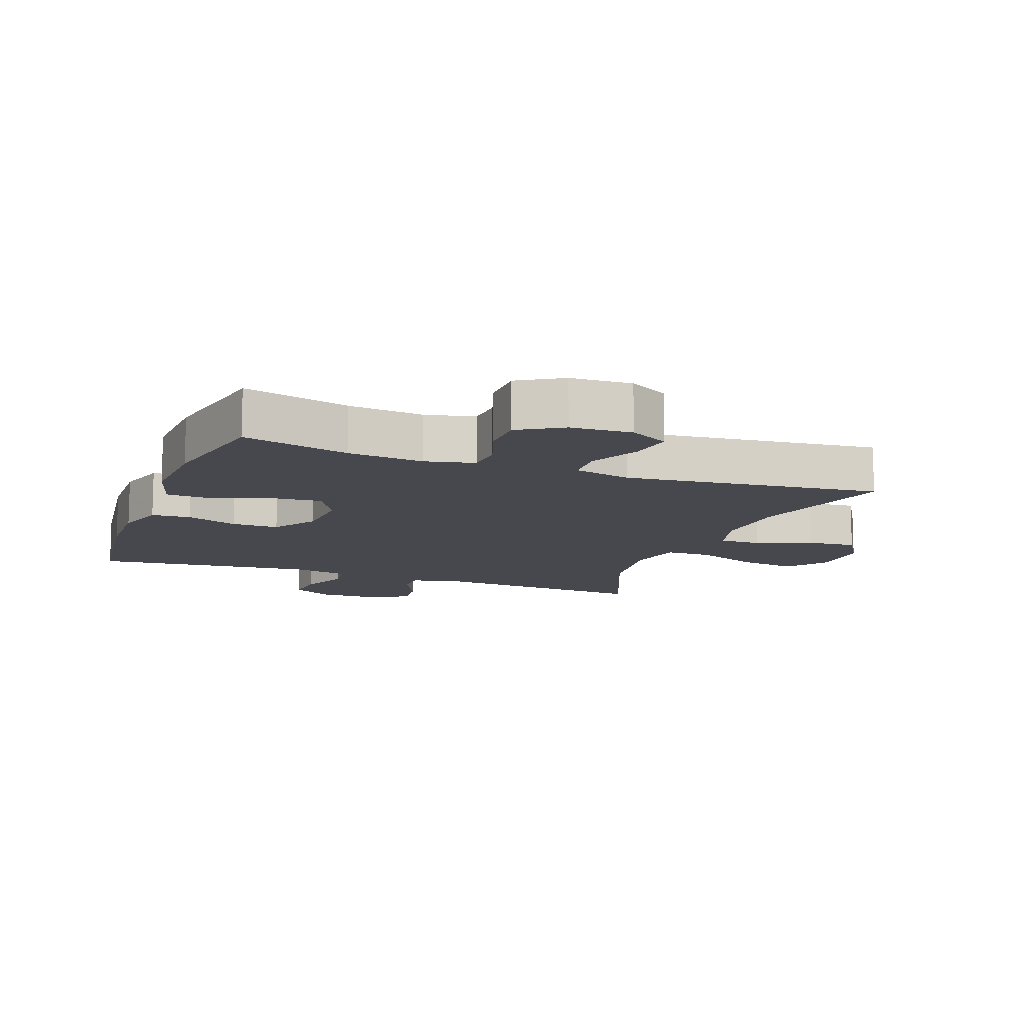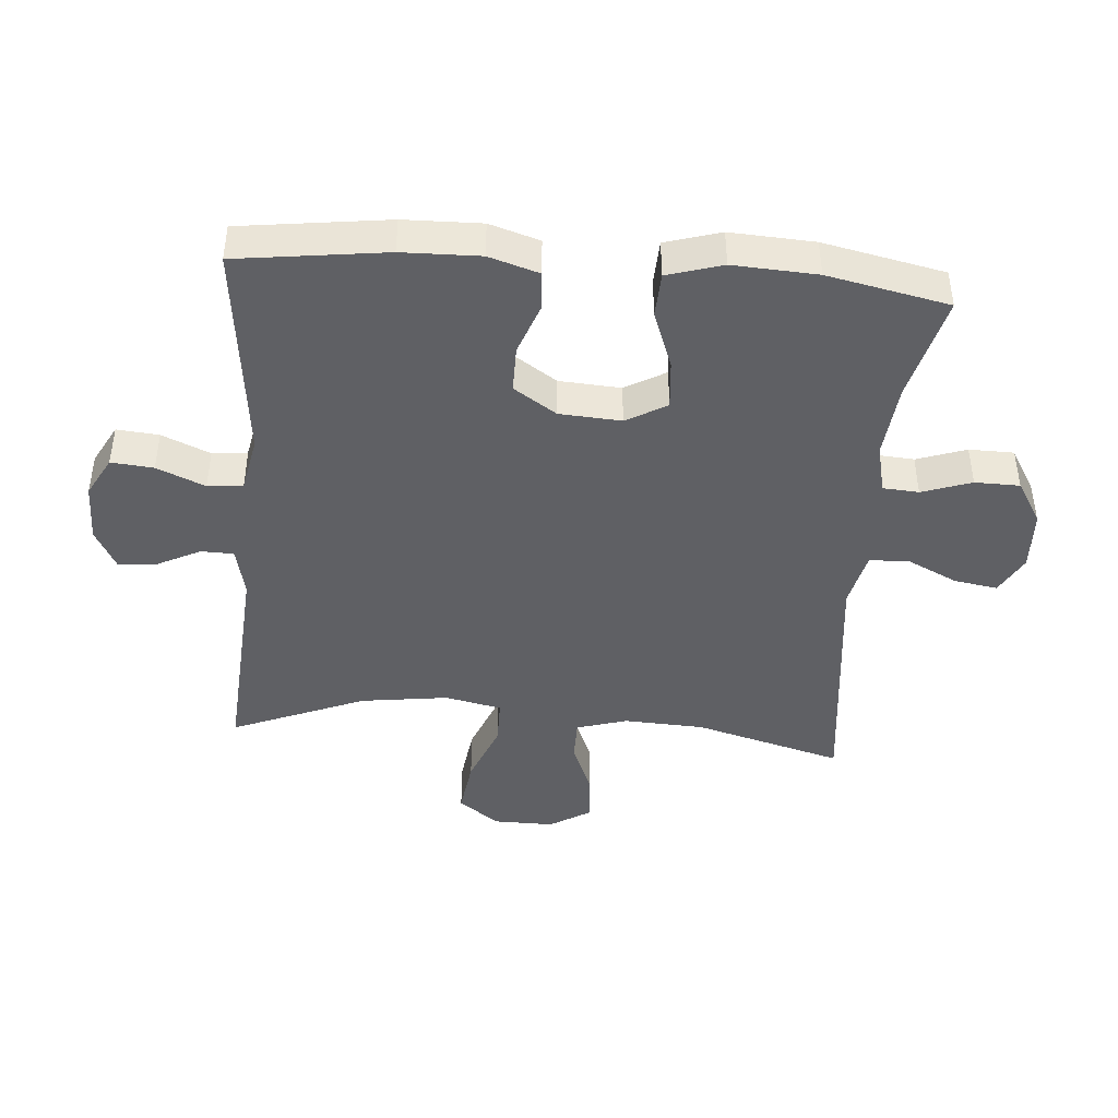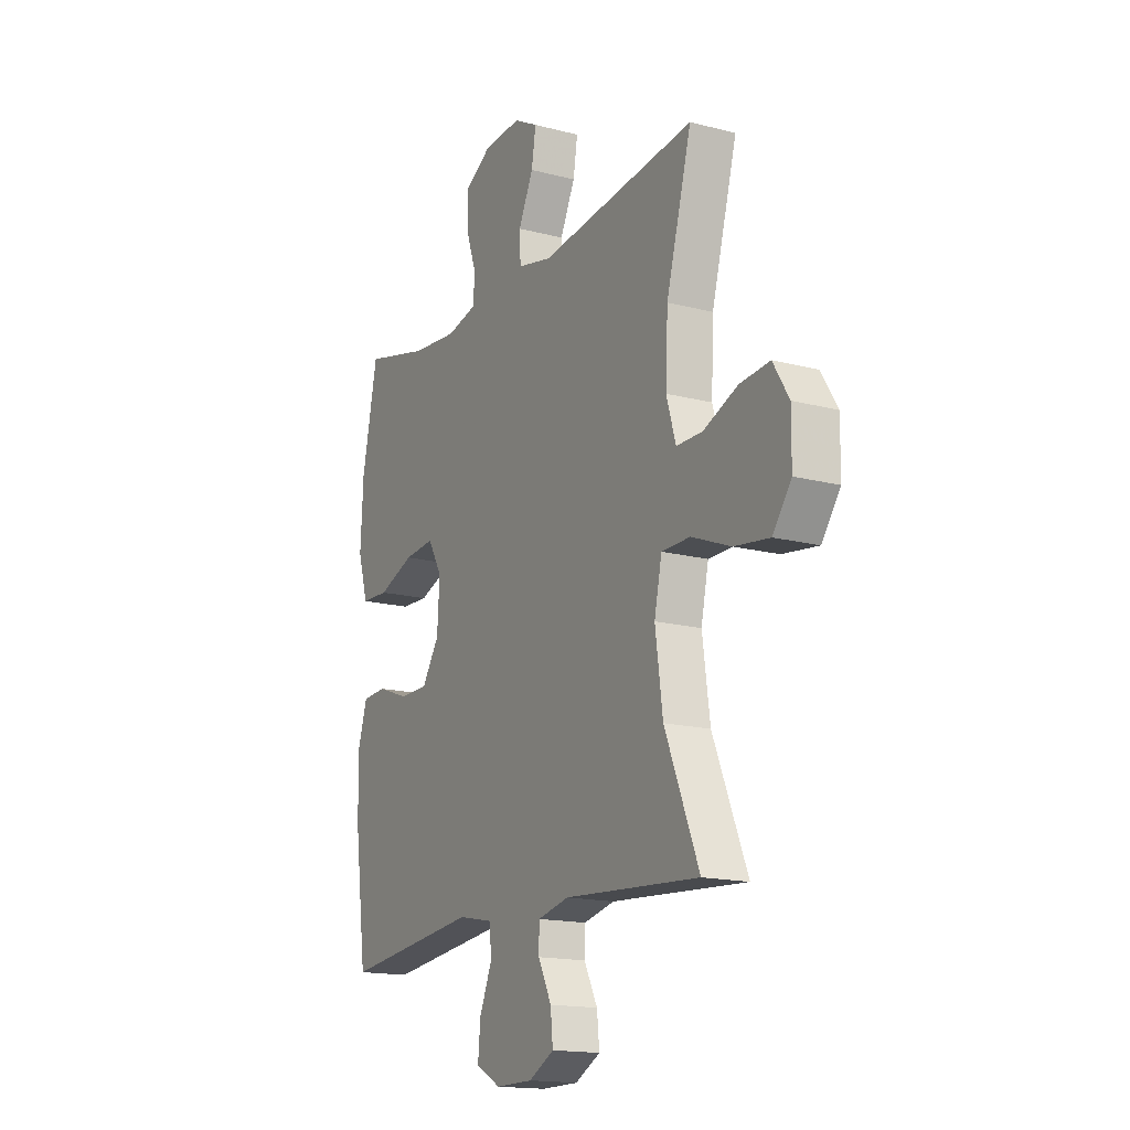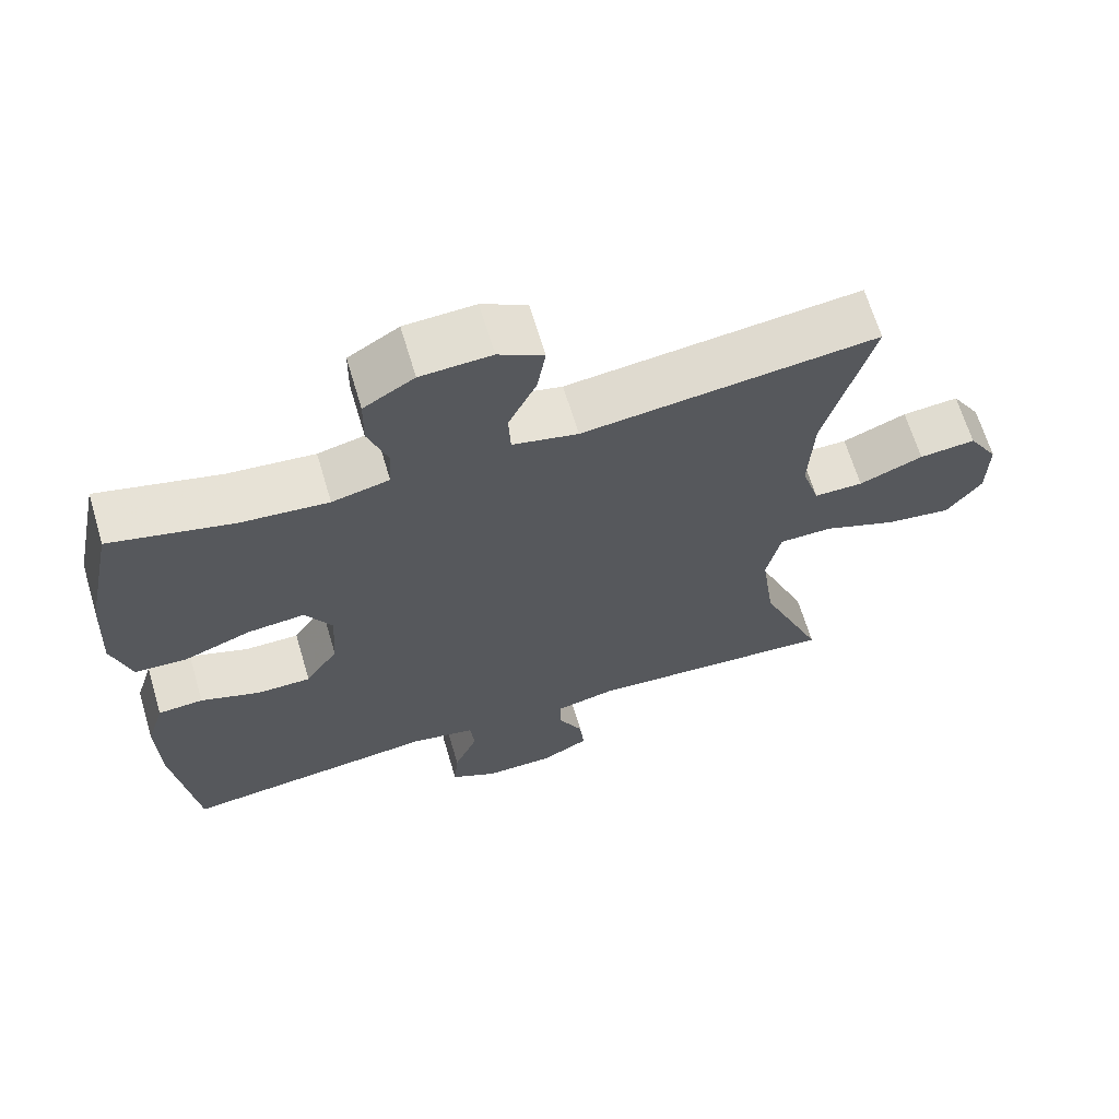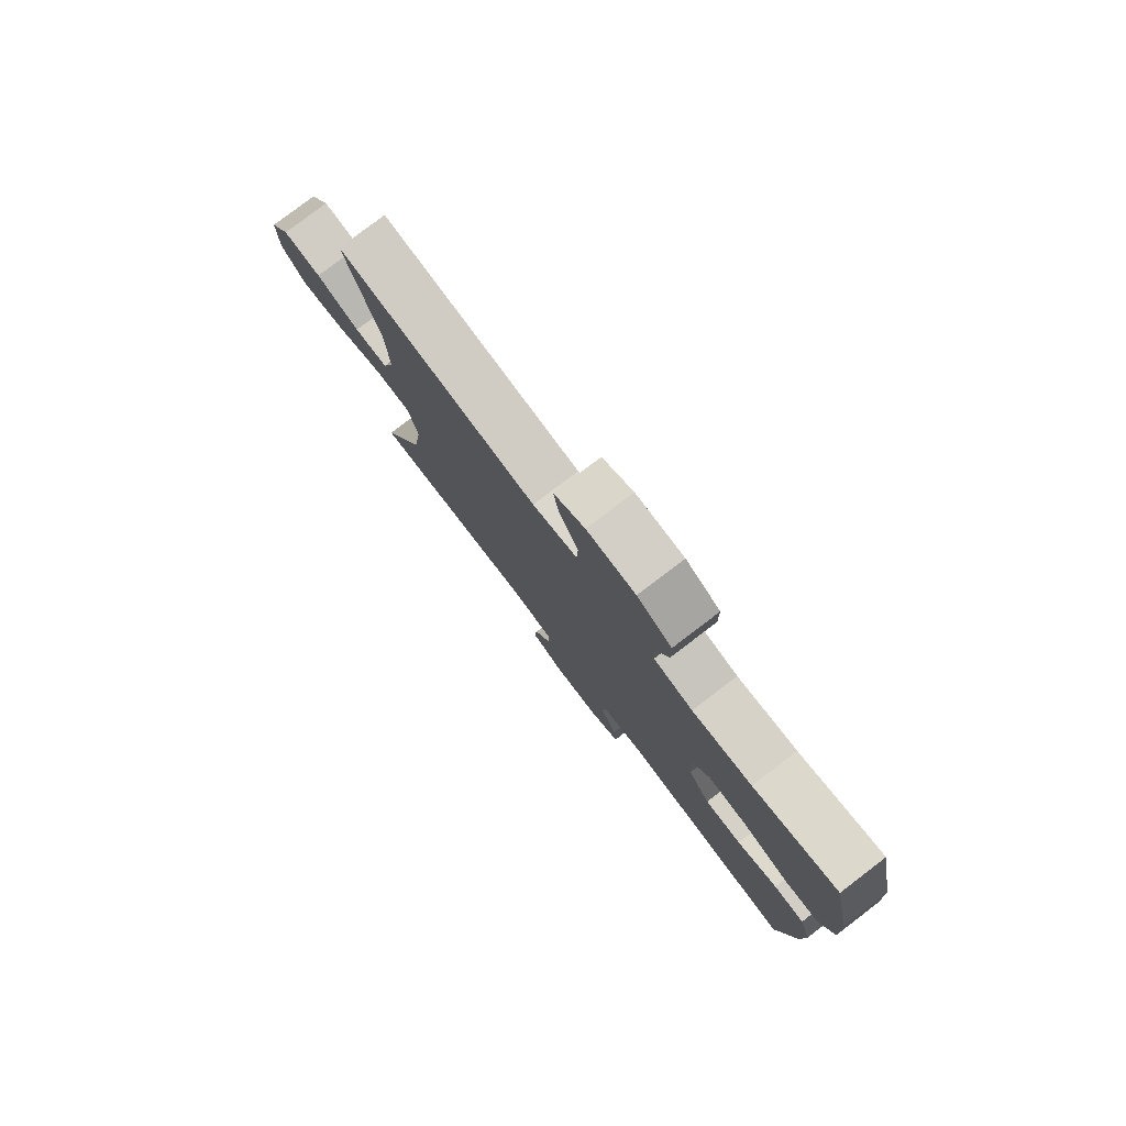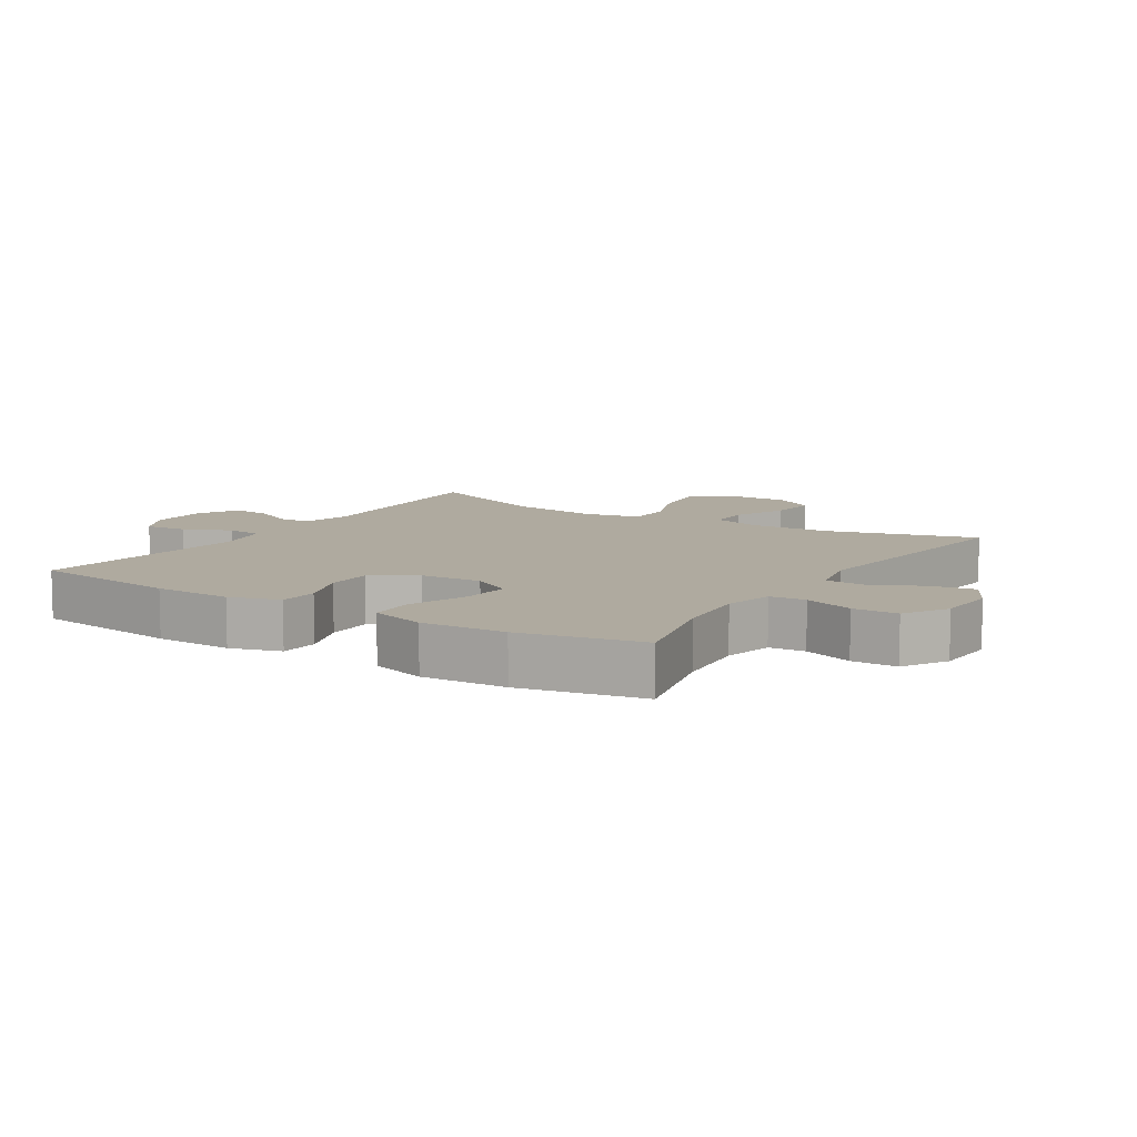
<metadata>
{"format":"obj","ext":"obj","renderer":"f3d","projection":"perspective","resolution":1024,"background":"white","views":[{"elev":-11.9,"azim":-20.6,"up":"+Y"},{"elev":-43.3,"azim":-94.7,"up":"+Y"},{"elev":-16.2,"azim":61.7,"up":"+Z"},{"elev":65.9,"azim":-16.6,"up":"+Z"},{"elev":79.6,"azim":-127.3,"up":"+Z"},{"elev":9.4,"azim":-57.7,"up":"+Y"}]}
</metadata>
<code>
v -0.5 0.07 -0.5
v -0.531 0.07 -0.268
v -0.534 0.07 -0.147
v -0.51 0.07 -0.069
v -0.449 0.07 -0.065
v -0.369 0.07 -0.094
v -0.296 0.07 -0.094
v -0.252 0.07 -0.027
v -0.246 0.07 0.069
v -0.282 0.07 0.132
v -0.359 0.07 0.125
v -0.45 0.07 0.091
v -0.52 0.07 0.094
v -0.546 0.07 0.18
v -0.539 0.07 0.311
v -0.5 0.07 0.5
v -0.335 0.07 0.459
v -0.218 0.07 0.448
v -0.141 0.07 0.466
v -0.137 0.07 0.522
v -0.164 0.07 0.599
v -0.163 0.07 0.669
v -0.095 0.07 0.71
v 0 0.07 0.715
v 0.061 0.07 0.682
v 0.05 0.07 0.614
v 0.012 0.07 0.535
v 0.015 0.07 0.474
v 0.103 0.07 0.454
v 0.5 0.07 0.5
v 0.436 0.07 0.268
v 0.43 0.07 0.143
v 0.454 0.07 0.064
v 0.52 0.07 0.064
v 0.606 0.07 0.099
v 0.682 0.07 0.106
v 0.722 0.07 0.041
v 0.721 0.07 -0.054
v 0.674 0.07 -0.117
v 0.585 0.07 -0.105
v 0.486 0.07 -0.066
v 0.414 0.07 -0.067
v 0.395 0.07 -0.155
v 0.414 0.07 -0.292
v 0.5 0.07 -0.5
v 0.159 0.07 -0.477
v 0.08 0.07 -0.495
v 0.079 0.07 -0.546
v 0.113 0.07 -0.613
v 0.119 0.07 -0.673
v 0.055 0.07 -0.707
v -0.038 0.07 -0.708
v -0.101 0.07 -0.674
v -0.095 0.07 -0.608
v -0.063 0.07 -0.533
v -0.069 0.07 -0.478
v -0.156 0.07 -0.461
v -0.5 0 -0.5
v -0.531 0 -0.268
v -0.534 0 -0.147
v -0.51 0 -0.069
v -0.449 0 -0.065
v -0.369 0 -0.094
v -0.296 0 -0.094
v -0.252 0 -0.027
v -0.246 0 0.069
v -0.282 0 0.132
v -0.359 0 0.125
v -0.45 0 0.091
v -0.52 0 0.094
v -0.546 0 0.18
v -0.539 0 0.311
v -0.5 0 0.5
v -0.335 0 0.459
v -0.218 0 0.448
v -0.141 0 0.466
v -0.137 0 0.522
v -0.164 0 0.599
v -0.163 0 0.669
v -0.095 0 0.71
v 0 0 0.715
v 0.061 0 0.682
v 0.05 0 0.614
v 0.012 0 0.535
v 0.015 0 0.474
v 0.103 0 0.454
v 0.5 0 0.5
v 0.436 0 0.268
v 0.43 0 0.143
v 0.454 0 0.064
v 0.52 0 0.064
v 0.606 0 0.099
v 0.682 0 0.106
v 0.722 0 0.041
v 0.721 0 -0.054
v 0.674 0 -0.117
v 0.585 0 -0.105
v 0.486 0 -0.066
v 0.414 0 -0.067
v 0.395 0 -0.155
v 0.414 0 -0.292
v 0.5 0 -0.5
v 0.159 0 -0.477
v 0.08 0 -0.495
v 0.079 0 -0.546
v 0.113 0 -0.613
v 0.119 0 -0.673
v 0.055 0 -0.707
v -0.038 0 -0.708
v -0.101 0 -0.674
v -0.095 0 -0.608
v -0.063 0 -0.533
v -0.069 0 -0.478
v -0.156 0 -0.461
f 53 54 55
f 52 53 55
f 51 52 55
f 50 51 55
f 49 50 55
f 48 49 55
f 47 48 55 56
f 46 47 56 57
f 44 45 46
f 43 44 46 57
f 39 40 41
f 38 39 41
f 37 38 41
f 36 37 41
f 35 36 41
f 34 35 41
f 33 34 41 42
f 32 33 42
f 57 1 2
f 43 57 2
f 42 43 2
f 32 42 2
f 31 32 2
f 25 26 27
f 24 25 27
f 23 24 27
f 22 23 27
f 21 22 27
f 20 21 27
f 19 20 27 28
f 18 19 28 29
f 15 16 17
f 14 15 17
f 13 14 17
f 12 13 17
f 11 12 17
f 10 11 17 18
f 9 10 18 29
f 4 5 6
f 3 4 6
f 2 3 6
f 2 6 7
f 31 2 7
f 29 30 31
f 9 29 31
f 8 9 31
f 7 8 31
f 112 111 110
f 112 110 109
f 112 109 108
f 112 108 107
f 112 107 106
f 112 106 105
f 113 112 105 104
f 114 113 104 103
f 103 102 101
f 114 103 101 100
f 98 97 96
f 98 96 95
f 98 95 94
f 98 94 93
f 98 93 92
f 98 92 91
f 99 98 91 90
f 99 90 89
f 59 58 114
f 59 114 100
f 59 100 99
f 59 99 89
f 59 89 88
f 84 83 82
f 84 82 81
f 84 81 80
f 84 80 79
f 84 79 78
f 84 78 77
f 85 84 77 76
f 86 85 76 75
f 74 73 72
f 74 72 71
f 74 71 70
f 74 70 69
f 74 69 68
f 75 74 68 67
f 86 75 67 66
f 63 62 61
f 63 61 60
f 63 60 59
f 64 63 59
f 64 59 88
f 88 87 86
f 88 86 66
f 88 66 65
f 88 65 64
f 1 58 59 2
f 2 59 60 3
f 3 60 61 4
f 4 61 62 5
f 5 62 63 6
f 6 63 64 7
f 7 64 65 8
f 8 65 66 9
f 9 66 67 10
f 10 67 68 11
f 11 68 69 12
f 12 69 70 13
f 13 70 71 14
f 14 71 72 15
f 15 72 73 16
f 16 73 74 17
f 17 74 75 18
f 18 75 76 19
f 19 76 77 20
f 20 77 78 21
f 21 78 79 22
f 22 79 80 23
f 23 80 81 24
f 24 81 82 25
f 25 82 83 26
f 26 83 84 27
f 27 84 85 28
f 28 85 86 29
f 29 86 87 30
f 30 87 88 31
f 31 88 89 32
f 32 89 90 33
f 33 90 91 34
f 34 91 92 35
f 35 92 93 36
f 36 93 94 37
f 37 94 95 38
f 38 95 96 39
f 39 96 97 40
f 40 97 98 41
f 41 98 99 42
f 42 99 100 43
f 43 100 101 44
f 44 101 102 45
f 45 102 103 46
f 46 103 104 47
f 47 104 105 48
f 48 105 106 49
f 49 106 107 50
f 50 107 108 51
f 51 108 109 52
f 52 109 110 53
f 53 110 111 54
f 54 111 112 55
f 55 112 113 56
f 56 113 114 57
f 57 114 58 1

</code>
